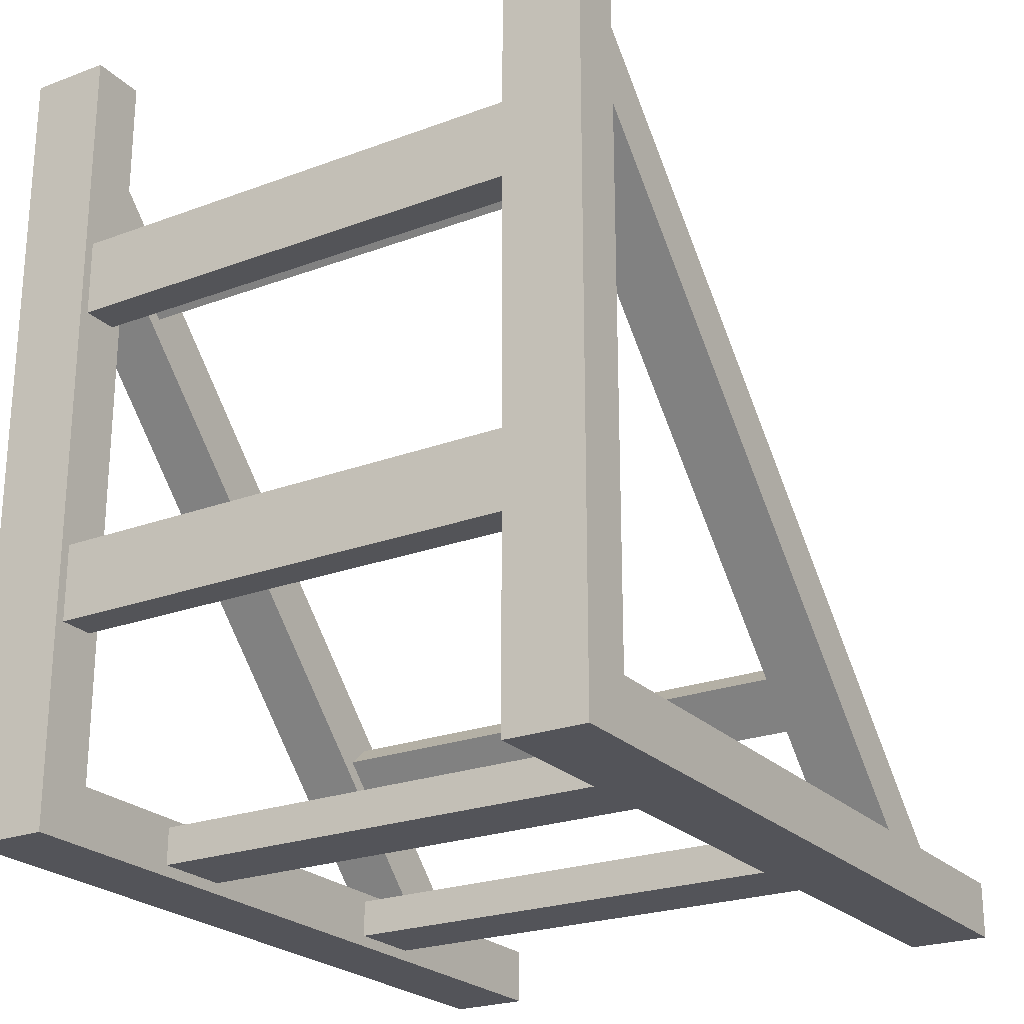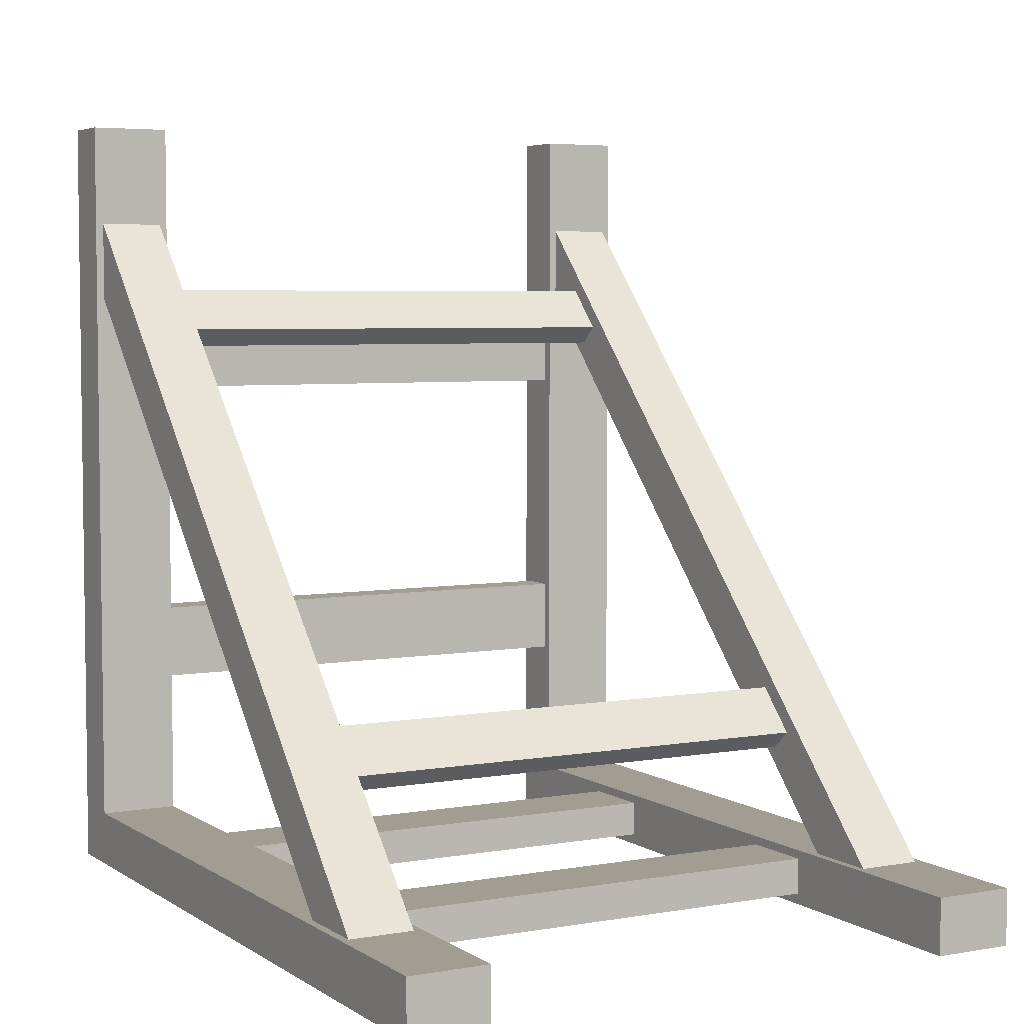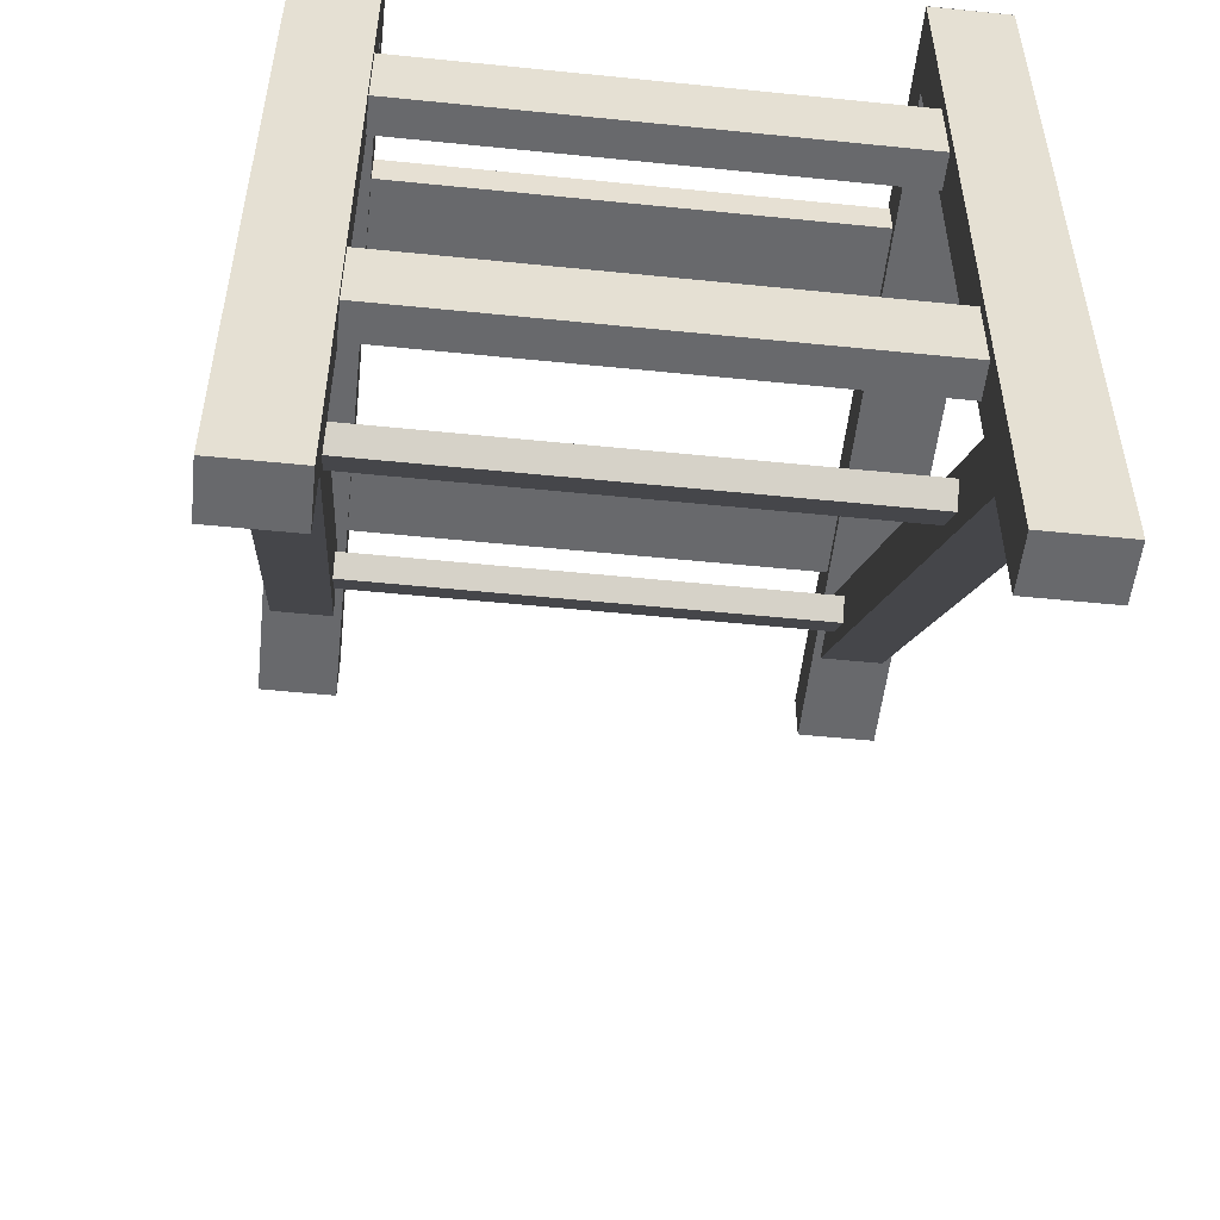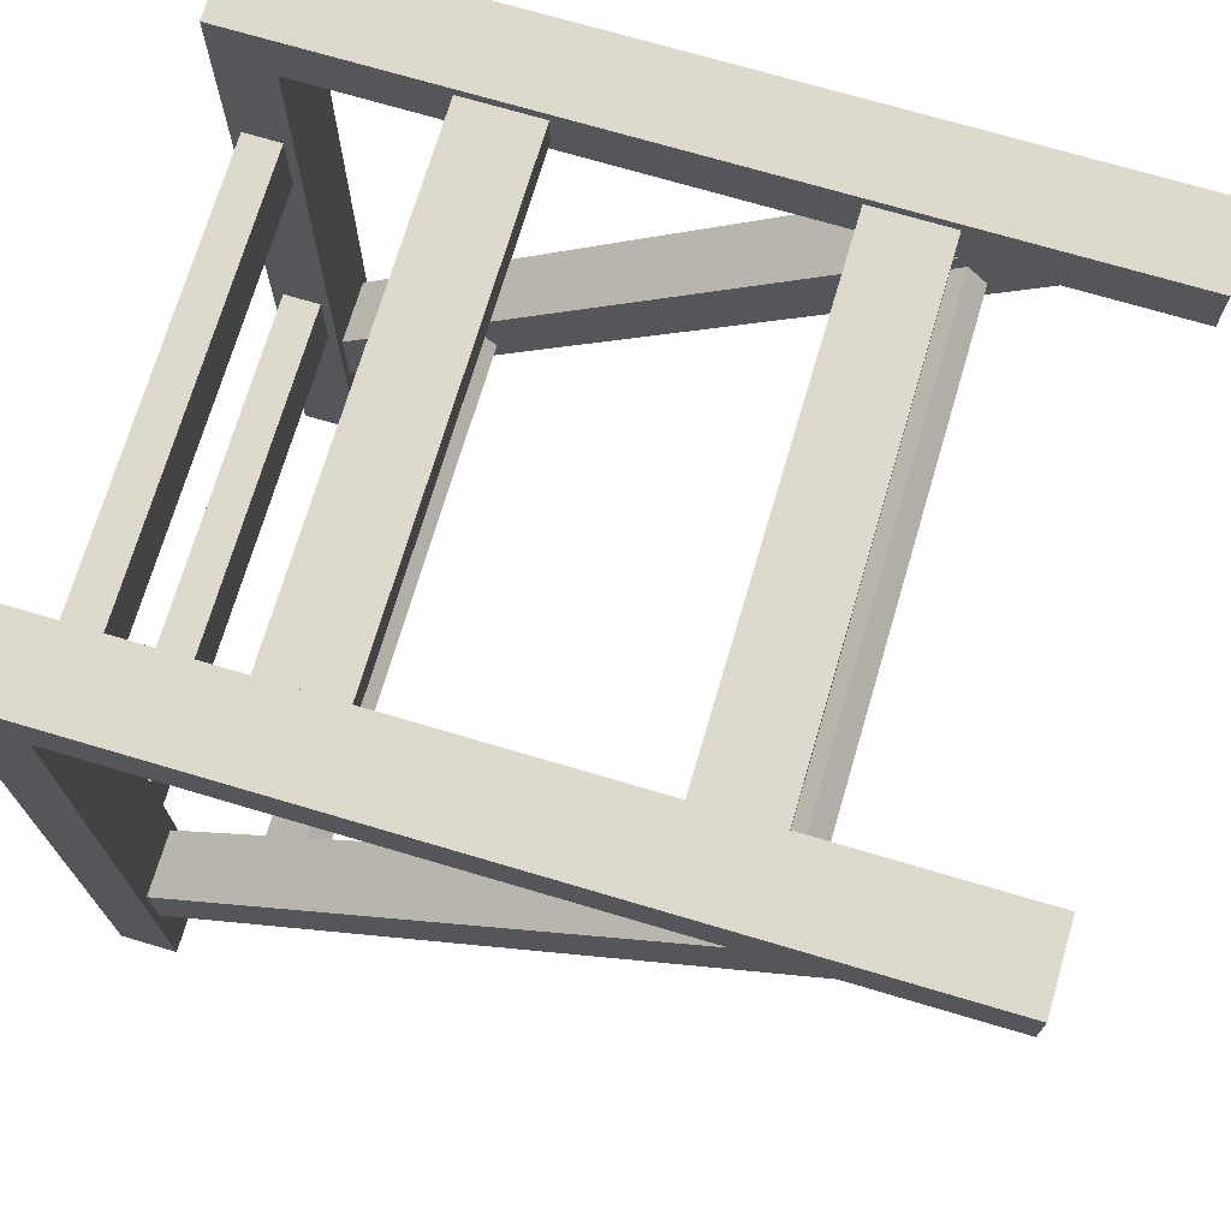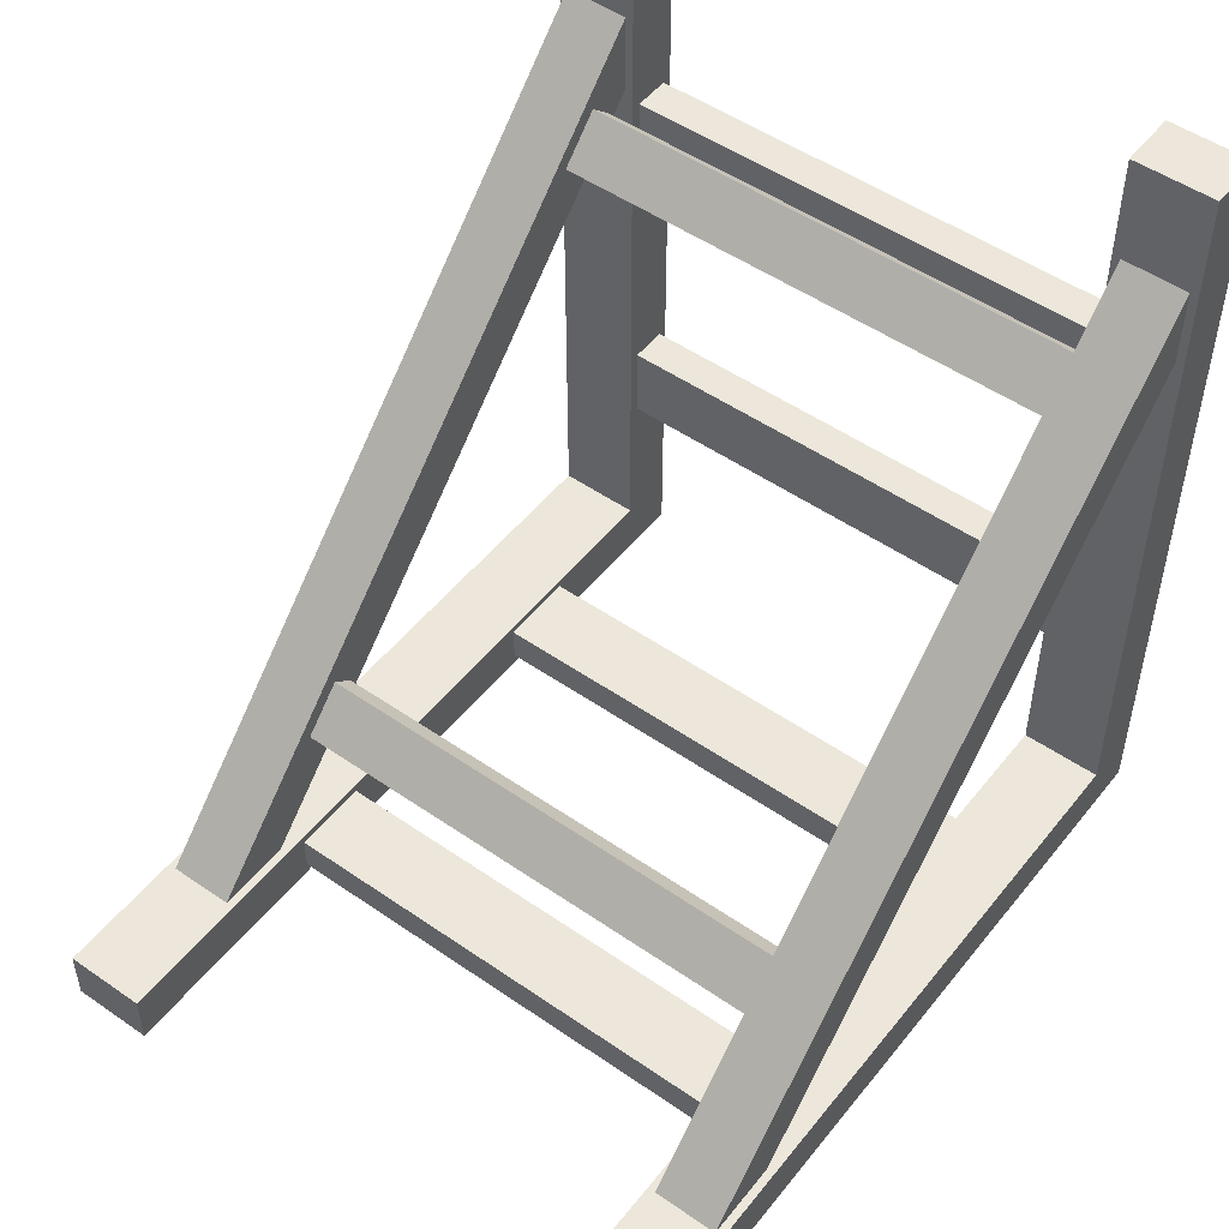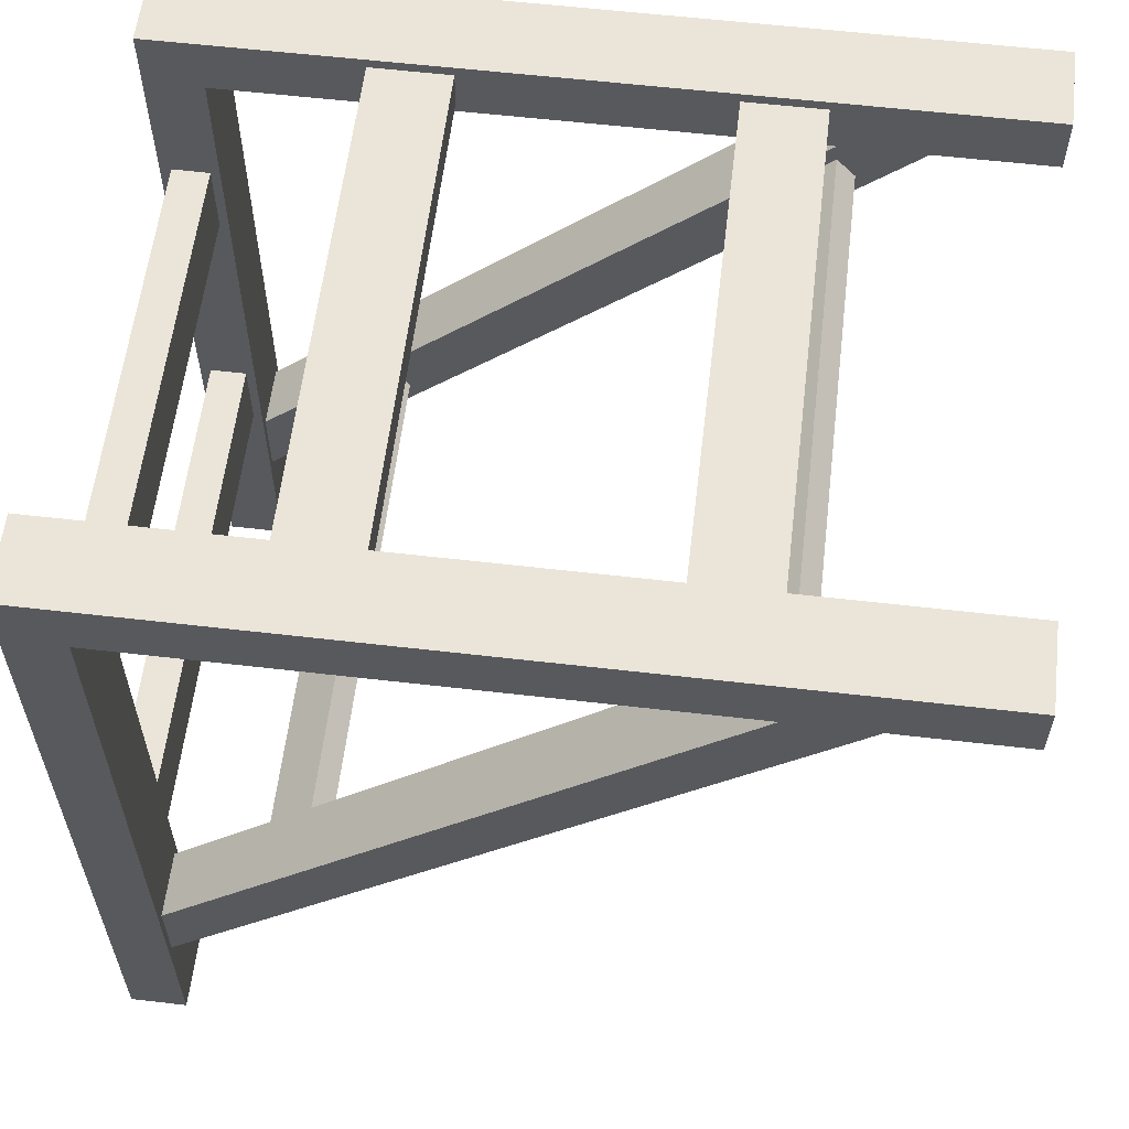
<metadata>
{"format":"obj","ext":"obj","renderer":"f3d","projection":"perspective","resolution":1024,"background":"white","views":[{"elev":-23.7,"azim":-148.0,"up":"+Z"},{"elev":4.9,"azim":-28.8,"up":"+Z"},{"elev":-52.8,"azim":173.8,"up":"+Y"},{"elev":72.0,"azim":-73.5,"up":"+Y"},{"elev":50.8,"azim":37.1,"up":"+Z"},{"elev":59.4,"azim":-83.2,"up":"+Y"}]}
</metadata>
<code>
o bedx+
v 0.4 0.5 -0.5
v 0.3 0.5 -0.5
v 0.3 0.43 -0.43
v 0.4 0.43 -0.43
v 0.3 -0.5 -0.43
v 0.3 -0.5 -0.5
v 0.4 -0.5 -0.5
v 0.4 -0.5 -0.43
v -0.3 0.5 -0.5
v -0.4 0.5 -0.5
v -0.4 0.43 -0.43
v -0.3 0.43 -0.43
v -0.4 -0.5 -0.43
v -0.4 -0.5 -0.5
v -0.3 -0.5 -0.5
v -0.3 -0.5 -0.43
v -0.3 0.5 0.4998
v -0.3 0.43 0.4998
v -0.4 0.43 0.4998
v -0.4 0.5 0.4998
v -0.3 0.5 -0.5002
v -0.4 0.5 -0.5002
v -0.4 0.43 -0.4302
v -0.3 0.43 -0.4302
v 0.4 0.5 0.4998
v 0.4 0.43 0.4998
v 0.3 0.43 0.4998
v 0.3 0.5 0.4998
v 0.4 0.5 -0.5002
v 0.3 0.5 -0.5002
v 0.3 0.43 -0.4302
v 0.4 0.43 -0.4302
v -0.31 0.4821 0.3261
v -0.31 0.439 0.3813
v -0.39 0.439 0.3813
v -0.39 0.4821 0.3261
v -0.31 -0.2944 -0.4857
v -0.39 -0.2944 -0.4857
v -0.39 -0.3455 -0.439
v -0.31 -0.3455 -0.439
v 0.39 0.4821 0.3261
v 0.39 0.439 0.3813
v 0.31 0.439 0.3813
v 0.31 0.4821 0.3261
v 0.39 -0.2944 -0.4857
v 0.31 -0.2944 -0.4857
v 0.31 -0.3455 -0.439
v 0.39 -0.3455 -0.439
v 0.3512 0.3463 0.2086
v 0.3603 0.3211 0.231
v 0.3603 0.3709 0.2831
v 0.3512 0.3961 0.2607
v -0.3605 0.3461 0.2088
v -0.3605 0.3959 0.2608
v -0.362 0.3708 0.2832
v -0.362 0.321 0.2311
v 0.3512 -0.146 -0.3077
v 0.3603 -0.1712 -0.2853
v 0.3603 -0.1214 -0.2333
v 0.3512 -0.09625 -0.2557
v -0.3605 -0.1462 -0.3075
v -0.3605 -0.09644 -0.2555
v -0.362 -0.1215 -0.2332
v -0.362 -0.1713 -0.2852
v 0.3512 0.4882 0.1511
v 0.3603 0.4429 0.1513
v 0.3603 0.4429 0.2459
v 0.3512 0.4882 0.2461
v -0.3605 0.4879 0.1511
v -0.3605 0.488 0.2461
v -0.362 0.4428 0.2459
v -0.362 0.4427 0.1513
v 0.3512 0.4882 -0.2489
v 0.3603 0.4429 -0.2487
v 0.3603 0.4429 -0.1541
v 0.3512 0.4882 -0.1539
v -0.3605 0.4879 -0.2489
v -0.3605 0.488 -0.1539
v -0.362 0.4428 -0.1541
v -0.362 0.4427 -0.2487
v 0.3512 0.1871 -0.4864
v 0.3603 0.1872 -0.441
v 0.3603 0.2818 -0.4411
v 0.3512 0.282 -0.4864
v -0.3605 0.1871 -0.4861
v -0.3605 0.282 -0.4862
v -0.362 0.2818 -0.4409
v -0.362 0.1872 -0.4409
v 0.3512 -0.2129 -0.4864
v 0.3603 -0.2128 -0.441
v 0.3603 -0.1182 -0.4411
v 0.3512 -0.118 -0.4864
v -0.3605 -0.2129 -0.4861
v -0.3605 -0.118 -0.4862
v -0.362 -0.1182 -0.4409
v -0.362 -0.2128 -0.4409
f 38 39 35
f 4 3 5
f 3 2 6
f 2 1 7
f 8 7 1
f 37 38 36
f 5 3 6
f 6 2 7
f 4 8 1
f 5 6 7
f 8 5 7
f 5 8 4
f 37 33 40
f 12 11 13
f 11 10 14
f 10 9 15
f 16 15 9
f 35 39 34
f 13 11 14
f 14 10 15
f 12 16 9
f 13 14 15
f 16 13 15
f 13 16 12
f 17 20 18
f 17 18 24
f 20 22 19
f 19 23 18
f 21 17 24
f 20 17 21
f 23 24 18
f 36 38 35
f 20 19 18
f 33 34 40
f 21 22 20
f 22 23 19
f 27 31 26
f 31 32 26
f 39 40 34
f 29 25 32
f 25 28 26
f 28 27 26
f 25 26 32
f 28 30 27
f 28 25 29
f 36 33 37
f 29 30 28
f 30 31 27
f 43 47 42
f 47 48 42
f 45 41 48
f 41 42 48
f 44 46 43
f 44 41 45
f 45 46 44
f 46 47 43
f 54 55 51
f 53 54 52
f 53 49 56
f 51 55 50
f 52 54 51
f 49 50 56
f 55 56 50
f 52 49 53
f 62 63 59
f 61 62 60
f 61 57 64
f 59 63 58
f 60 62 59
f 57 58 64
f 63 64 58
f 60 57 61
f 70 71 67
f 69 70 68
f 69 65 72
f 67 71 66
f 68 70 67
f 65 66 72
f 71 72 66
f 68 65 69
f 78 79 75
f 77 78 76
f 77 73 80
f 75 79 74
f 76 78 75
f 73 74 80
f 79 80 74
f 76 73 77
f 86 87 83
f 85 86 84
f 85 81 88
f 83 87 82
f 84 86 83
f 81 82 88
f 87 88 82
f 84 81 85
f 94 95 91
f 93 94 92
f 93 89 96
f 91 95 90
f 92 94 91
f 89 90 96
f 95 96 90
f 92 89 93

</code>
